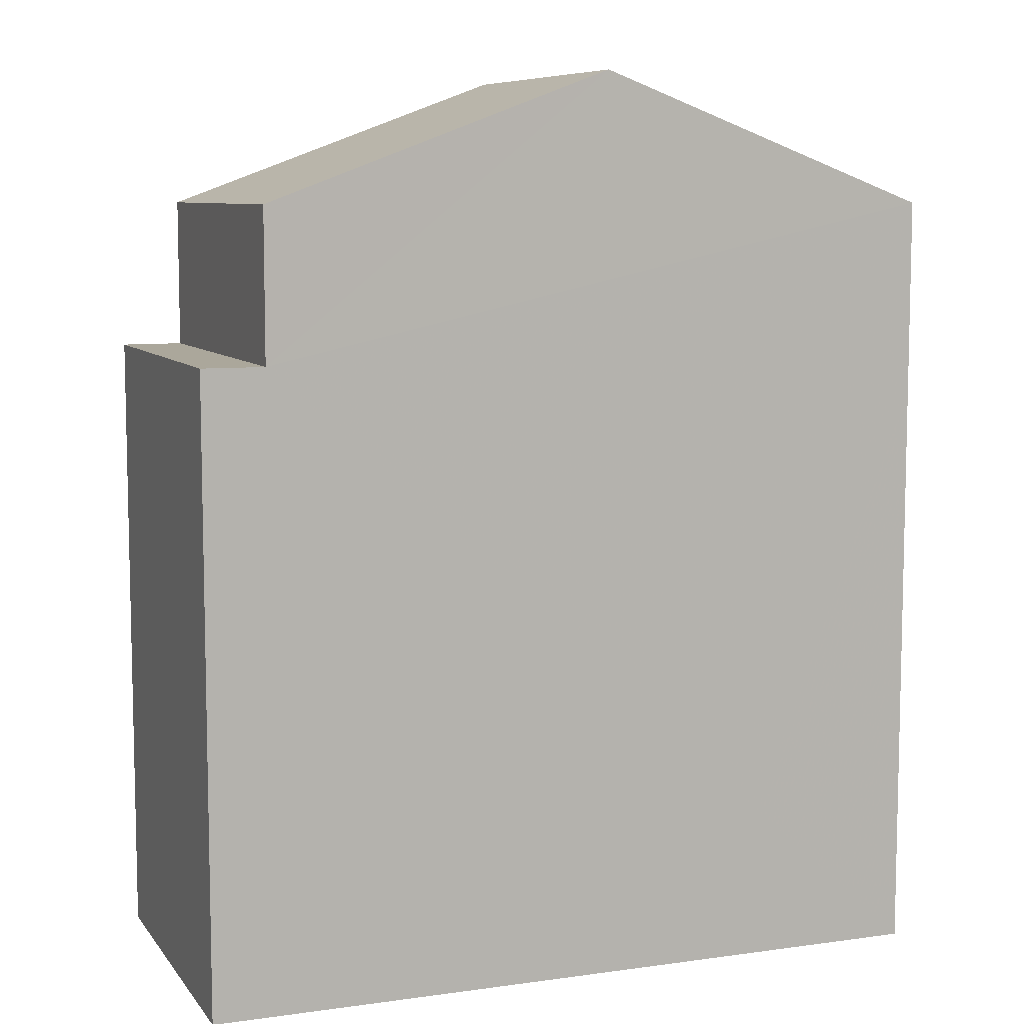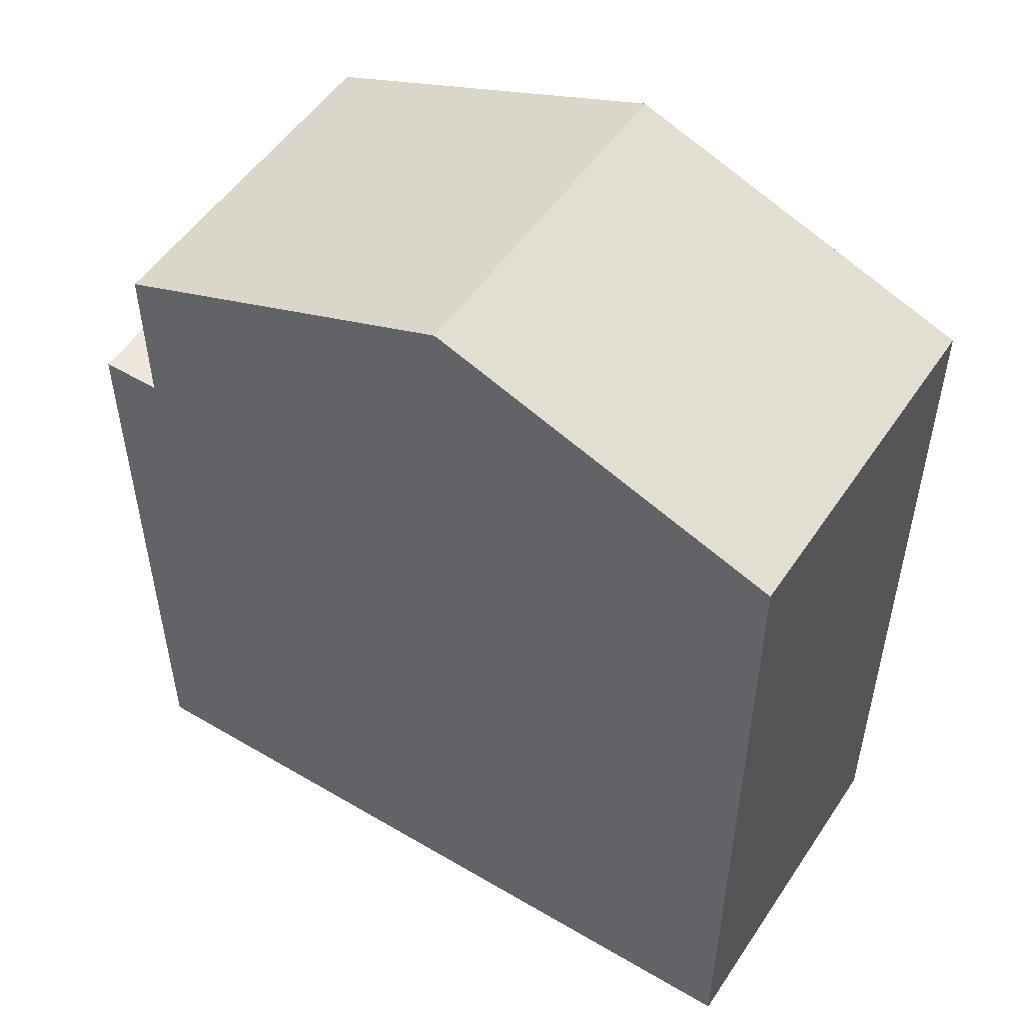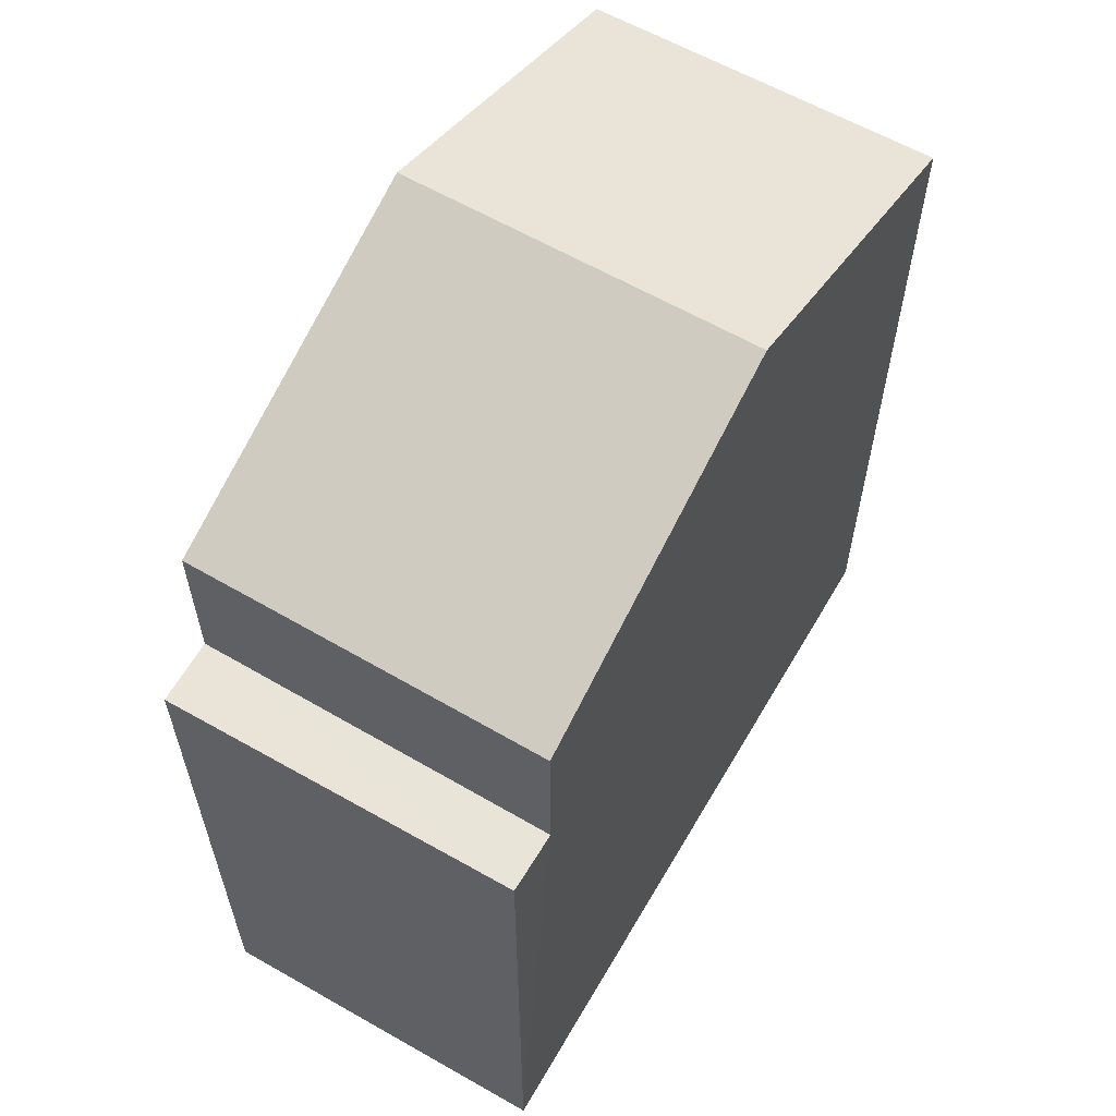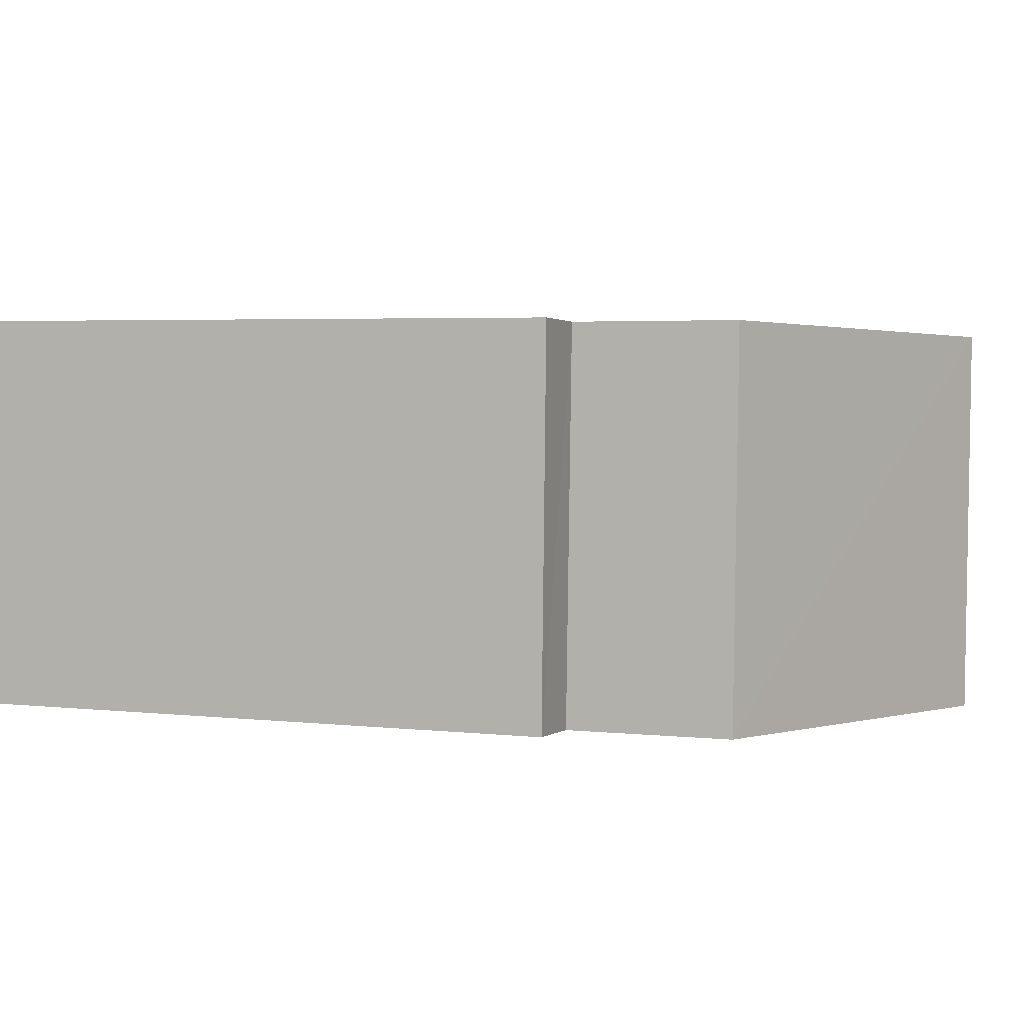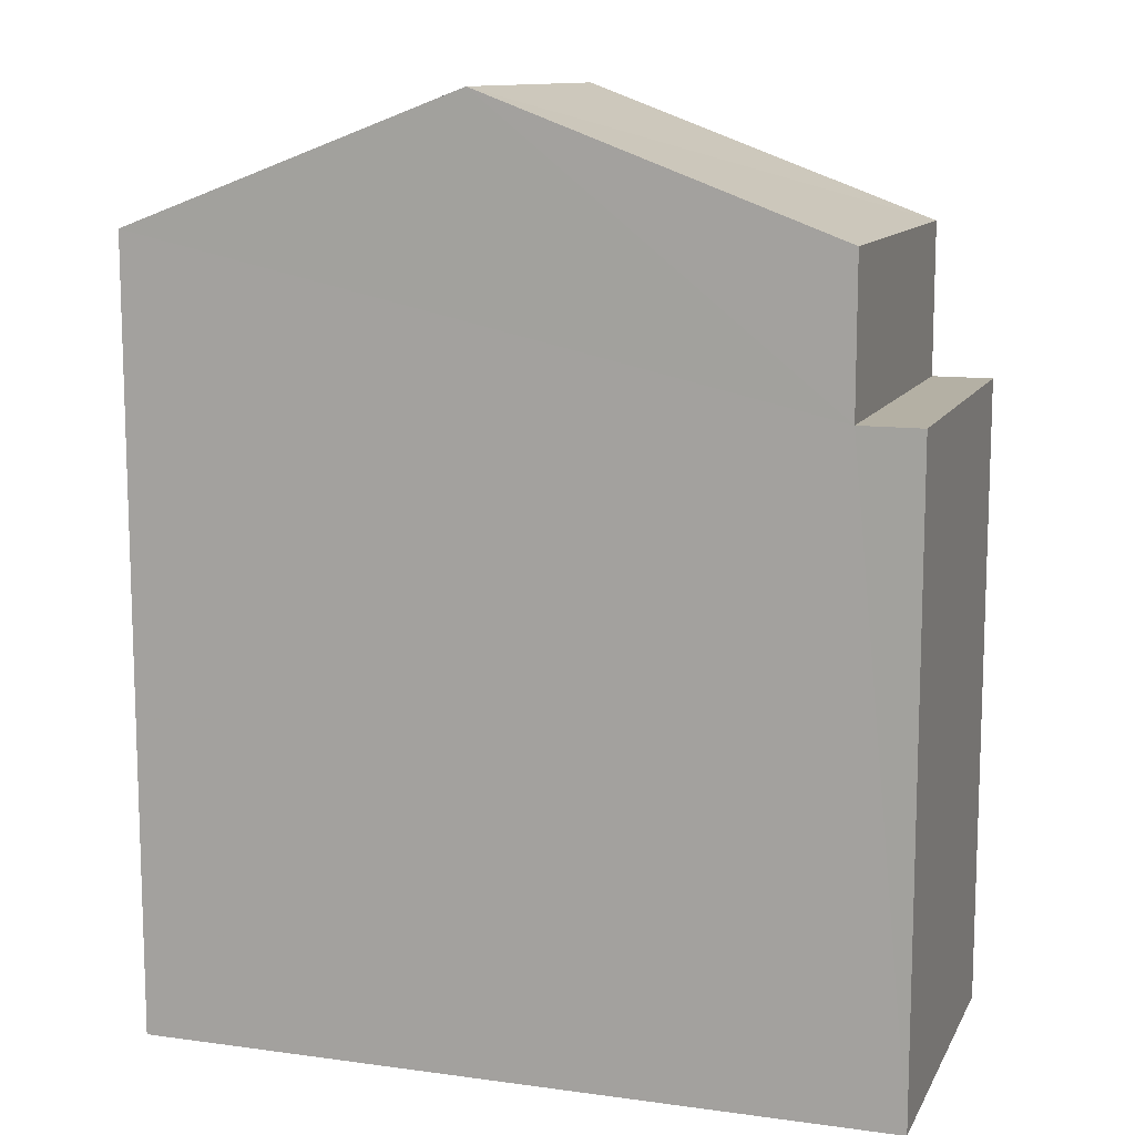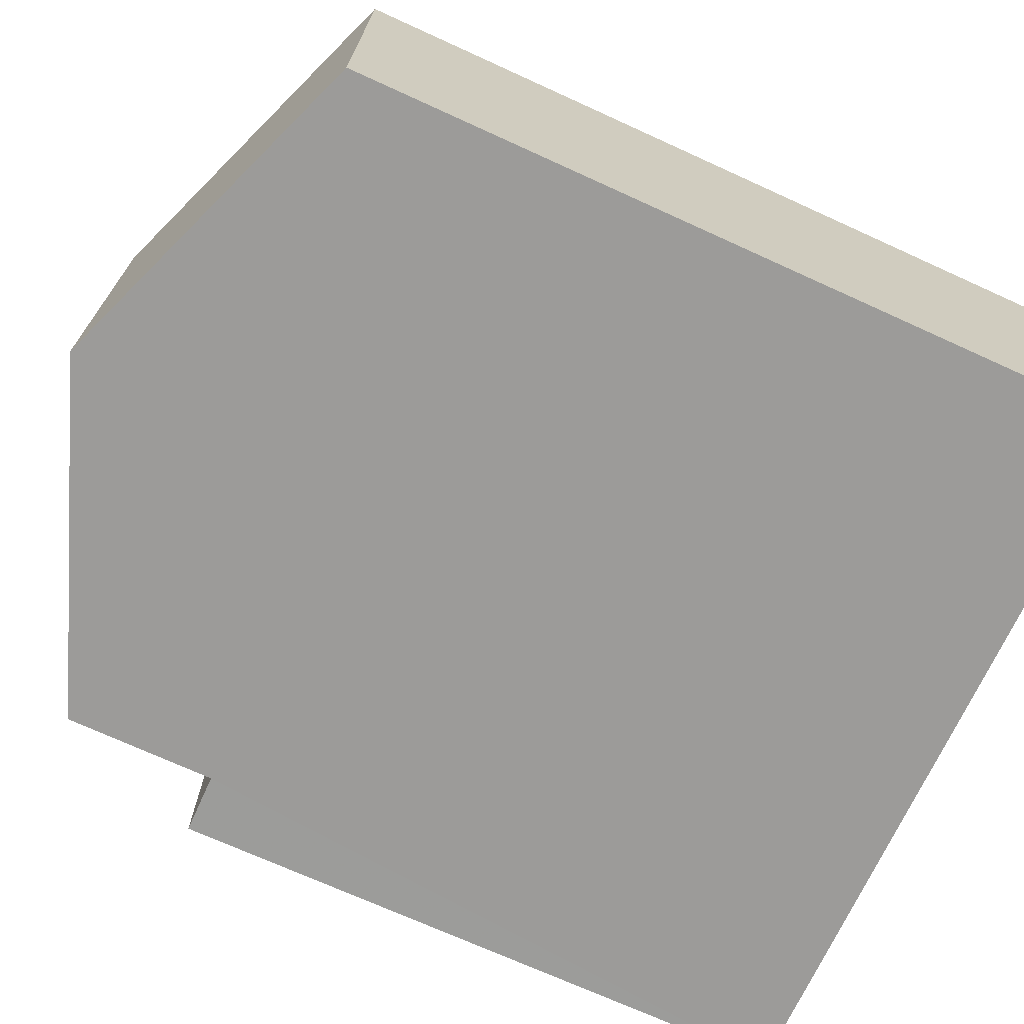
<metadata>
{"format":"obj","ext":"obj","renderer":"f3d","projection":"perspective","resolution":1024,"background":"white","views":[{"elev":8.1,"azim":-23.2,"up":"+Z"},{"elev":51.7,"azim":30.4,"up":"+Z"},{"elev":61.0,"azim":-61.8,"up":"+Z"},{"elev":3.6,"azim":-68.5,"up":"+Y"},{"elev":11.5,"azim":-163.7,"up":"+Z"},{"elev":-71.7,"azim":65.6,"up":"+Y"}]}
</metadata>
<code>
v -3.739e+05 -1.049e+05 22.71
v -3.739e+05 -1.049e+05 22.71
v -3.739e+05 -1.049e+05 22.71
v -3.739e+05 -1.049e+05 22.71
v -3.739e+05 -1.049e+05 35.05
v -3.739e+05 -1.049e+05 33.3
v -3.739e+05 -1.049e+05 35.05
v -3.739e+05 -1.049e+05 33.3
v -3.739e+05 -1.049e+05 33.3
v -3.739e+05 -1.049e+05 33.3
v -3.739e+05 -1.049e+05 31.27
v -3.739e+05 -1.049e+05 31.27
v -3.739e+05 -1.049e+05 31.27
v -3.739e+05 -1.049e+05 31.27
f 1 2 3
f 1 4 2
f 5 6 7
f 5 8 6
f 7 9 5
f 7 10 9
f 11 12 13
f 14 11 13
f 10 7 14
f 10 14 3
f 7 6 14
f 3 14 1
f 1 14 13
f 13 4 1
f 13 12 4
f 5 9 11
f 8 5 11
f 9 2 11
f 11 2 4
f 11 4 12
f 9 3 2
f 9 10 3
f 14 6 8
f 11 14 8

</code>
